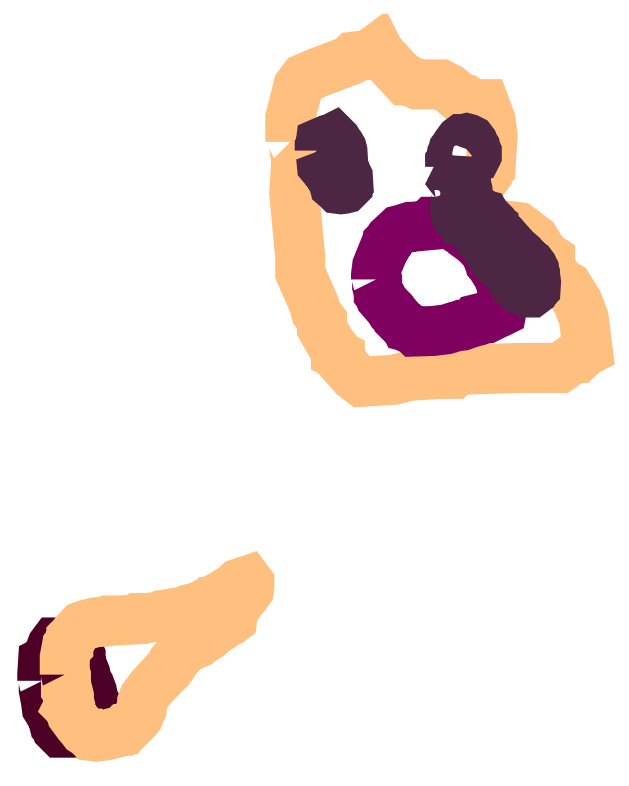
<metadata>
{"format":"dxf","ext":"dxf","renderer":"ezdxf+matplotlib","layout":"modelspace","background":"white","min_lineweight":24,"dpi":150}
</metadata>
<code>
0
SECTION
2
ENTITIES
0
POLYLINE
66
1
70
1
3
contour
0
VERTEX
10
7.793
20
10.19
30
7.6
0
VERTEX
10
7.803
20
10.18
30
7.6
0
VERTEX
10
7.808
20
10.14
30
7.6
0
VERTEX
10
7.803
20
10.06
30
7.6
0
VERTEX
10
7.818
20
9.9
30
7.6
0
VERTEX
10
7.818
20
9.861
30
7.6
0
VERTEX
10
7.852
20
9.782
30
7.6
0
VERTEX
10
7.857
20
9.762
30
7.6
0
VERTEX
10
7.872
20
9.743
30
7.6
0
VERTEX
10
7.872
20
9.723
30
7.6
0
VERTEX
10
7.892
20
9.689
30
7.6
0
VERTEX
10
7.906
20
9.669
30
7.6
0
VERTEX
10
7.906
20
9.659
30
7.6
0
VERTEX
10
7.916
20
9.654
30
7.6
0
VERTEX
10
7.916
20
9.644
30
7.6
0
VERTEX
10
7.951
20
9.605
30
7.6
0
VERTEX
10
7.97
20
9.59
30
7.6
0
VERTEX
10
8.049
20
9.595
30
7.6
0
VERTEX
10
8.089
20
9.605
30
7.6
0
VERTEX
10
8.167
20
9.61
30
7.6
0
VERTEX
10
8.187
20
9.61
30
7.6
0
VERTEX
10
8.197
20
9.61
30
7.6
0
VERTEX
10
8.207
20
9.62
30
7.6
0
VERTEX
10
8.364
20
9.625
30
7.6
0
VERTEX
10
8.443
20
9.625
30
7.6
0
VERTEX
10
8.463
20
9.625
30
7.6
0
VERTEX
10
8.497
20
9.649
30
7.6
0
VERTEX
10
8.507
20
9.649
30
7.6
0
VERTEX
10
8.522
20
9.664
30
7.6
0
VERTEX
10
8.532
20
9.669
30
7.6
0
VERTEX
10
8.522
20
9.748
30
7.6
0
VERTEX
10
8.507
20
9.787
30
7.6
0
VERTEX
10
8.482
20
9.826
30
7.6
0
VERTEX
10
8.463
20
9.836
30
7.6
0
VERTEX
10
8.438
20
9.876
30
7.6
0
VERTEX
10
8.438
20
9.895
30
7.6
0
VERTEX
10
8.423
20
9.905
30
7.6
0
VERTEX
10
8.399
20
9.945
30
7.6
0
VERTEX
10
8.359
20
9.974
30
7.6
0
VERTEX
10
8.32
20
9.979
30
7.6
0
VERTEX
10
8.3
20
9.979
30
7.6
0
VERTEX
10
8.281
20
9.994
30
7.6
0
VERTEX
10
8.261
20
9.999
30
7.6
0
VERTEX
10
8.226
20
10.03
30
7.6
0
VERTEX
10
8.231
20
10.05
30
7.6
0
VERTEX
10
8.251
20
10.06
30
7.6
0
VERTEX
10
8.261
20
10.06
30
7.6
0
VERTEX
10
8.266
20
10.08
30
7.6
0
VERTEX
10
8.281
20
10.1
30
7.6
0
VERTEX
10
8.281
20
10.11
30
7.6
0
VERTEX
10
8.29
20
10.12
30
7.6
0
VERTEX
10
8.295
20
10.2
30
7.6
0
VERTEX
10
8.29
20
10.24
30
7.6
0
VERTEX
10
8.276
20
10.28
30
7.6
0
VERTEX
10
8.256
20
10.28
30
7.6
0
VERTEX
10
8.251
20
10.27
30
7.6
0
VERTEX
10
8.231
20
10.29
30
7.6
0
VERTEX
10
8.222
20
10.29
30
7.6
0
VERTEX
10
8.187
20
10.32
30
7.6
0
VERTEX
10
8.167
20
10.33
30
7.6
0
VERTEX
10
8.128
20
10.33
30
7.6
0
VERTEX
10
8.108
20
10.33
30
7.6
0
VERTEX
10
8.089
20
10.34
30
7.6
0
VERTEX
10
8.079
20
10.34
30
7.6
0
VERTEX
10
8.015
20
10.41
30
7.6
0
VERTEX
10
8.01
20
10.42
30
7.6
0
VERTEX
10
7.99
20
10.4
30
7.6
0
VERTEX
10
7.951
20
10.4
30
7.6
0
VERTEX
10
7.941
20
10.39
30
7.6
0
VERTEX
10
7.862
20
10.36
30
7.6
0
VERTEX
10
7.828
20
10.34
30
7.6
0
VERTEX
10
7.813
20
10.32
30
7.6
0
VERTEX
10
7.793
20
10.24
30
7.6
0
VERTEX
10
7.793
20
10.21
30
7.6
0
VERTEX
10
7.793
20
10.19
30
7.6
0
SEQEND
0
POLYLINE
66
1
70
1
3
mitochondrion
0
VERTEX
10
8.006
20
9.844
30
7.6
0
VERTEX
10
8.009
20
9.839
30
7.6
0
VERTEX
10
8.009
20
9.828
30
7.6
0
VERTEX
10
8.012
20
9.816
30
7.6
0
VERTEX
10
8.013
20
9.811
30
7.6
0
VERTEX
10
8.013
20
9.808
30
7.6
0
VERTEX
10
8.017
20
9.803
30
7.6
0
VERTEX
10
8.019
20
9.797
30
7.6
0
VERTEX
10
8.037
20
9.776
30
7.6
0
VERTEX
10
8.042
20
9.771
30
7.6
0
VERTEX
10
8.045
20
9.765
30
7.6
0
VERTEX
10
8.051
20
9.761
30
7.6
0
VERTEX
10
8.058
20
9.752
30
7.6
0
VERTEX
10
8.059
20
9.747
30
7.6
0
VERTEX
10
8.069
20
9.737
30
7.6
0
VERTEX
10
8.078
20
9.73
30
7.6
0
VERTEX
10
8.08
20
9.727
30
7.6
0
VERTEX
10
8.085
20
9.726
30
7.6
0
VERTEX
10
8.091
20
9.722
30
7.6
0
VERTEX
10
8.101
20
9.718
30
7.6
0
VERTEX
10
8.103
20
9.715
30
7.6
0
VERTEX
10
8.148
20
9.716
30
7.6
0
VERTEX
10
8.17
20
9.719
30
7.6
0
VERTEX
10
8.181
20
9.72
30
7.6
0
VERTEX
10
8.204
20
9.727
30
7.6
0
VERTEX
10
8.215
20
9.729
30
7.6
0
VERTEX
10
8.22
20
9.732
30
7.6
0
VERTEX
10
8.226
20
9.732
30
7.6
0
VERTEX
10
8.247
20
9.739
30
7.6
0
VERTEX
10
8.252
20
9.74
30
7.6
0
VERTEX
10
8.258
20
9.744
30
7.6
0
VERTEX
10
8.259
20
9.747
30
7.6
0
VERTEX
10
8.265
20
9.748
30
7.6
0
VERTEX
10
8.268
20
9.748
30
7.6
0
VERTEX
10
8.269
20
9.746
30
7.6
0
VERTEX
10
8.28
20
9.747
30
7.6
0
VERTEX
10
8.302
20
9.758
30
7.6
0
VERTEX
10
8.312
20
9.762
30
7.6
0
VERTEX
10
8.318
20
9.765
30
7.6
0
VERTEX
10
8.322
20
9.787
30
7.6
0
VERTEX
10
8.32
20
9.832
30
7.6
0
VERTEX
10
8.316
20
9.837
30
7.6
0
VERTEX
10
8.315
20
9.848
30
7.6
0
VERTEX
10
8.306
20
9.857
30
7.6
0
VERTEX
10
8.294
20
9.878
30
7.6
0
VERTEX
10
8.291
20
9.883
30
7.6
0
VERTEX
10
8.288
20
9.886
30
7.6
0
VERTEX
10
8.287
20
9.892
30
7.6
0
VERTEX
10
8.287
20
9.894
30
7.6
0
VERTEX
10
8.283
20
9.9
30
7.6
0
VERTEX
10
8.279
20
9.911
30
7.6
0
VERTEX
10
8.259
20
9.932
30
7.6
0
VERTEX
10
8.248
20
9.942
30
7.6
0
VERTEX
10
8.227
20
9.957
30
7.6
0
VERTEX
10
8.222
20
9.962
30
7.6
0
VERTEX
10
8.212
20
9.968
30
7.6
0
VERTEX
10
8.191
20
9.983
30
7.6
0
VERTEX
10
8.18
20
9.985
30
7.6
0
VERTEX
10
8.174
20
9.987
30
7.6
0
VERTEX
10
8.152
20
9.987
30
7.6
0
VERTEX
10
8.147
20
9.987
30
7.6
0
VERTEX
10
8.144
20
9.987
30
7.6
0
VERTEX
10
8.141
20
9.985
30
7.6
0
VERTEX
10
8.141
20
9.979
30
7.6
0
VERTEX
10
8.096
20
9.975
30
7.6
0
VERTEX
10
8.091
20
9.975
30
7.6
0
VERTEX
10
8.069
20
9.968
30
7.6
0
VERTEX
10
8.063
20
9.967
30
7.6
0
VERTEX
10
8.042
20
9.947
30
7.6
0
VERTEX
10
8.039
20
9.942
30
7.6
0
VERTEX
10
8.037
20
9.939
30
7.6
0
VERTEX
10
8.037
20
9.936
30
7.6
0
VERTEX
10
8.03
20
9.925
30
7.6
0
VERTEX
10
8.027
20
9.922
30
7.6
0
VERTEX
10
8.009
20
9.878
30
7.6
0
VERTEX
10
8.006
20
9.855
30
7.6
0
VERTEX
10
8.006
20
9.846
30
7.6
0
SEQEND
0
POLYLINE
66
1
70
1
3
postsynaptic_density
0
VERTEX
10
7.178
20
8.848
30
7.6
0
VERTEX
10
7.181
20
8.84
30
7.6
0
VERTEX
10
7.181
20
8.825
30
7.6
0
VERTEX
10
7.187
20
8.796
30
7.6
0
VERTEX
10
7.189
20
8.781
30
7.6
0
VERTEX
10
7.198
20
8.766
30
7.6
0
VERTEX
10
7.202
20
8.762
30
7.6
0
VERTEX
10
7.206
20
8.747
30
7.6
0
VERTEX
10
7.207
20
8.74
30
7.6
0
VERTEX
10
7.213
20
8.734
30
7.6
0
VERTEX
10
7.215
20
8.726
30
7.6
0
VERTEX
10
7.222
20
8.719
30
7.6
0
VERTEX
10
7.252
20
8.719
30
7.6
0
VERTEX
10
7.267
20
8.719
30
7.6
0
VERTEX
10
7.297
20
8.728
30
7.6
0
VERTEX
10
7.308
20
8.74
30
7.6
0
VERTEX
10
7.31
20
8.754
30
7.6
0
VERTEX
10
7.306
20
8.784
30
7.6
0
VERTEX
10
7.306
20
8.799
30
7.6
0
VERTEX
10
7.303
20
8.807
30
7.6
0
VERTEX
10
7.301
20
8.822
30
7.6
0
VERTEX
10
7.295
20
8.837
30
7.6
0
VERTEX
10
7.286
20
8.852
30
7.6
0
VERTEX
10
7.284
20
8.866
30
7.6
0
VERTEX
10
7.273
20
8.894
30
7.6
0
VERTEX
10
7.273
20
8.909
30
7.6
0
VERTEX
10
7.269
20
8.917
30
7.6
0
VERTEX
10
7.269
20
8.921
30
7.6
0
VERTEX
10
7.256
20
8.936
30
7.6
0
VERTEX
10
7.252
20
8.939
30
7.6
0
VERTEX
10
7.245
20
8.939
30
7.6
0
VERTEX
10
7.241
20
8.939
30
7.6
0
VERTEX
10
7.237
20
8.943
30
7.6
0
VERTEX
10
7.207
20
8.943
30
7.6
0
VERTEX
10
7.202
20
8.936
30
7.6
0
VERTEX
10
7.191
20
8.906
30
7.6
0
VERTEX
10
7.187
20
8.898
30
7.6
0
VERTEX
10
7.179
20
8.894
30
7.6
0
VERTEX
10
7.178
20
8.865
30
7.6
0
VERTEX
10
7.178
20
8.85
30
7.6
0
SEQEND
0
POLYLINE
66
1
70
1
3
endoplasmic_reticulum
0
VERTEX
10
8.19
20
10.12
30
7.6
0
VERTEX
10
8.192
20
10.12
30
7.6
0
VERTEX
10
8.195
20
10.12
30
7.6
0
VERTEX
10
8.21
20
10.12
30
7.6
0
VERTEX
10
8.217
20
10.12
30
7.6
0
VERTEX
10
8.224
20
10.12
30
7.6
0
VERTEX
10
8.228
20
10.12
30
7.6
0
VERTEX
10
8.235
20
10.13
30
7.6
0
VERTEX
10
8.237
20
10.13
30
7.6
0
VERTEX
10
8.237
20
10.13
30
7.6
0
VERTEX
10
8.249
20
10.14
30
7.6
0
VERTEX
10
8.251
20
10.15
30
7.6
0
VERTEX
10
8.251
20
10.15
30
7.6
0
VERTEX
10
8.255
20
10.15
30
7.6
0
VERTEX
10
8.256
20
10.15
30
7.6
0
VERTEX
10
8.256
20
10.16
30
7.6
0
VERTEX
10
8.25
20
10.17
30
7.6
0
VERTEX
10
8.25
20
10.18
30
7.6
0
VERTEX
10
8.246
20
10.18
30
7.6
0
VERTEX
10
8.245
20
10.19
30
7.6
0
VERTEX
10
8.242
20
10.19
30
7.6
0
VERTEX
10
8.235
20
10.19
30
7.6
0
VERTEX
10
8.231
20
10.19
30
7.6
0
VERTEX
10
8.224
20
10.19
30
7.6
0
VERTEX
10
8.22
20
10.19
30
7.6
0
VERTEX
10
8.219
20
10.19
30
7.6
0
VERTEX
10
8.215
20
10.19
30
7.6
0
VERTEX
10
8.205
20
10.18
30
7.6
0
VERTEX
10
8.201
20
10.17
30
7.6
0
VERTEX
10
8.198
20
10.17
30
7.6
0
VERTEX
10
8.196
20
10.16
30
7.6
0
VERTEX
10
8.194
20
10.16
30
7.6
0
VERTEX
10
8.193
20
10.14
30
7.6
0
VERTEX
10
8.193
20
10.14
30
7.6
0
VERTEX
10
8.19
20
10.14
30
7.6
0
VERTEX
10
8.19
20
10.13
30
7.6
0
VERTEX
10
8.19
20
10.12
30
7.6
0
SEQEND
0
POLYLINE
66
1
70
1
3
endoplasmic_reticulum
0
VERTEX
10
7.866
20
10.16
30
7.6
0
VERTEX
10
7.869
20
10.16
30
7.6
0
VERTEX
10
7.872
20
10.13
30
7.6
0
VERTEX
10
7.882
20
10.12
30
7.6
0
VERTEX
10
7.889
20
10.11
30
7.6
0
VERTEX
10
7.893
20
10.11
30
7.6
0
VERTEX
10
7.892
20
10.1
30
7.6
0
VERTEX
10
7.895
20
10.1
30
7.6
0
VERTEX
10
7.896
20
10.1
30
7.6
0
VERTEX
10
7.9
20
10.09
30
7.6
0
VERTEX
10
7.902
20
10.08
30
7.6
0
VERTEX
10
7.903
20
10.08
30
7.6
0
VERTEX
10
7.909
20
10.07
30
7.6
0
VERTEX
10
7.912
20
10.07
30
7.6
0
VERTEX
10
7.919
20
10.07
30
7.6
0
VERTEX
10
7.926
20
10.07
30
7.6
0
VERTEX
10
7.93
20
10.07
30
7.6
0
VERTEX
10
7.935
20
10.08
30
7.6
0
VERTEX
10
7.935
20
10.08
30
7.6
0
VERTEX
10
7.937
20
10.08
30
7.6
0
VERTEX
10
7.936
20
10.1
30
7.6
0
VERTEX
10
7.934
20
10.1
30
7.6
0
VERTEX
10
7.931
20
10.11
30
7.6
0
VERTEX
10
7.93
20
10.11
30
7.6
0
VERTEX
10
7.924
20
10.11
30
7.6
0
VERTEX
10
7.917
20
10.12
30
7.6
0
VERTEX
10
7.916
20
10.13
30
7.6
0
VERTEX
10
7.916
20
10.13
30
7.6
0
VERTEX
10
7.916
20
10.14
30
7.6
0
VERTEX
10
7.918
20
10.14
30
7.6
0
VERTEX
10
7.919
20
10.14
30
7.6
0
VERTEX
10
7.923
20
10.14
30
7.6
0
VERTEX
10
7.924
20
10.15
30
7.6
0
VERTEX
10
7.923
20
10.16
30
7.6
0
VERTEX
10
7.921
20
10.17
30
7.6
0
VERTEX
10
7.917
20
10.18
30
7.6
0
VERTEX
10
7.912
20
10.18
30
7.6
0
VERTEX
10
7.908
20
10.19
30
7.6
0
VERTEX
10
7.901
20
10.2
30
7.6
0
VERTEX
10
7.894
20
10.19
30
7.6
0
VERTEX
10
7.891
20
10.19
30
7.6
0
VERTEX
10
7.883
20
10.19
30
7.6
0
VERTEX
10
7.869
20
10.18
30
7.6
0
VERTEX
10
7.868
20
10.18
30
7.6
0
VERTEX
10
7.866
20
10.17
30
7.6
0
VERTEX
10
7.866
20
10.17
30
7.6
0
VERTEX
10
7.866
20
10.16
30
7.6
0
SEQEND
0
POLYLINE
66
1
70
1
3
endoplasmic_reticulum
0
VERTEX
10
8.201
20
10.07
30
7.6
0
VERTEX
10
8.203
20
10.06
30
7.6
0
VERTEX
10
8.205
20
10.04
30
7.6
0
VERTEX
10
8.203
20
10.03
30
7.6
0
VERTEX
10
8.203
20
10.02
30
7.6
0
VERTEX
10
8.204
20
10.01
30
7.6
0
VERTEX
10
8.204
20
10.01
30
7.6
0
VERTEX
10
8.206
20
10
30
7.6
0
VERTEX
10
8.213
20
9.996
30
7.6
0
VERTEX
10
8.217
20
9.995
30
7.6
0
VERTEX
10
8.218
20
9.993
30
7.6
0
VERTEX
10
8.22
20
9.993
30
7.6
0
VERTEX
10
8.232
20
9.981
30
7.6
0
VERTEX
10
8.236
20
9.98
30
7.6
0
VERTEX
10
8.242
20
9.975
30
7.6
0
VERTEX
10
8.248
20
9.968
30
7.6
0
VERTEX
10
8.258
20
9.956
30
7.6
0
VERTEX
10
8.262
20
9.953
30
7.6
0
VERTEX
10
8.266
20
9.945
30
7.6
0
VERTEX
10
8.268
20
9.944
30
7.6
0
VERTEX
10
8.269
20
9.94
30
7.6
0
VERTEX
10
8.269
20
9.938
30
7.6
0
VERTEX
10
8.274
20
9.933
30
7.6
0
VERTEX
10
8.278
20
9.926
30
7.6
0
VERTEX
10
8.284
20
9.92
30
7.6
0
VERTEX
10
8.29
20
9.906
30
7.6
0
VERTEX
10
8.3
20
9.892
30
7.6
0
VERTEX
10
8.306
20
9.885
30
7.6
0
VERTEX
10
8.313
20
9.881
30
7.6
0
VERTEX
10
8.316
20
9.88
30
7.6
0
VERTEX
10
8.329
20
9.868
30
7.6
0
VERTEX
10
8.338
20
9.855
30
7.6
0
VERTEX
10
8.343
20
9.849
30
7.6
0
VERTEX
10
8.345
20
9.847
30
7.6
0
VERTEX
10
8.344
20
9.845
30
7.6
0
VERTEX
10
8.345
20
9.841
30
7.6
0
VERTEX
10
8.351
20
9.834
30
7.6
0
VERTEX
10
8.353
20
9.833
30
7.6
0
VERTEX
10
8.354
20
9.83
30
7.6
0
VERTEX
10
8.358
20
9.826
30
7.6
0
VERTEX
10
8.359
20
9.825
30
7.6
0
VERTEX
10
8.359
20
9.823
30
7.6
0
VERTEX
10
8.363
20
9.82
30
7.6
0
VERTEX
10
8.377
20
9.814
30
7.6
0
VERTEX
10
8.381
20
9.812
30
7.6
0
VERTEX
10
8.388
20
9.812
30
7.6
0
VERTEX
10
8.392
20
9.812
30
7.6
0
VERTEX
10
8.399
20
9.817
30
7.6
0
VERTEX
10
8.401
20
9.821
30
7.6
0
VERTEX
10
8.402
20
9.823
30
7.6
0
VERTEX
10
8.403
20
9.837
30
7.6
0
VERTEX
10
8.402
20
9.844
30
7.6
0
VERTEX
10
8.4
20
9.847
30
7.6
0
VERTEX
10
8.4
20
9.861
30
7.6
0
VERTEX
10
8.399
20
9.868
30
7.6
0
VERTEX
10
8.395
20
9.875
30
7.6
0
VERTEX
10
8.39
20
9.883
30
7.6
0
VERTEX
10
8.376
20
9.892
30
7.6
0
VERTEX
10
8.373
20
9.898
30
7.6
0
VERTEX
10
8.366
20
9.904
30
7.6
0
VERTEX
10
8.364
20
9.908
30
7.6
0
VERTEX
10
8.35
20
9.919
30
7.6
0
VERTEX
10
8.344
20
9.924
30
7.6
0
VERTEX
10
8.339
20
9.93
30
7.6
0
VERTEX
10
8.337
20
9.932
30
7.6
0
VERTEX
10
8.336
20
9.936
30
7.6
0
VERTEX
10
8.324
20
9.949
30
7.6
0
VERTEX
10
8.318
20
9.953
30
7.6
0
VERTEX
10
8.314
20
9.96
30
7.6
0
VERTEX
10
8.306
20
9.964
30
7.6
0
VERTEX
10
8.302
20
9.971
30
7.6
0
VERTEX
10
8.298
20
9.976
30
7.6
0
VERTEX
10
8.298
20
9.978
30
7.6
0
VERTEX
10
8.294
20
9.98
30
7.6
0
VERTEX
10
8.29
20
9.988
30
7.6
0
VERTEX
10
8.286
20
9.992
30
7.6
0
VERTEX
10
8.286
20
9.994
30
7.6
0
VERTEX
10
8.28
20
10
30
7.6
0
VERTEX
10
8.276
20
10
30
7.6
0
VERTEX
10
8.275
20
10
30
7.6
0
VERTEX
10
8.272
20
10.01
30
7.6
0
VERTEX
10
8.27
20
10.01
30
7.6
0
VERTEX
10
8.263
20
10.01
30
7.6
0
VERTEX
10
8.259
20
10.02
30
7.6
0
VERTEX
10
8.252
20
10.02
30
7.6
0
VERTEX
10
8.25
20
10.02
30
7.6
0
VERTEX
10
8.246
20
10.02
30
7.6
0
VERTEX
10
8.243
20
10.03
30
7.6
0
VERTEX
10
8.243
20
10.03
30
7.6
0
VERTEX
10
8.24
20
10.03
30
7.6
0
VERTEX
10
8.238
20
10.04
30
7.6
0
VERTEX
10
8.238
20
10.04
30
7.6
0
VERTEX
10
8.236
20
10.04
30
7.6
0
VERTEX
10
8.235
20
10.04
30
7.6
0
VERTEX
10
8.233
20
10.05
30
7.6
0
VERTEX
10
8.233
20
10.06
30
7.6
0
VERTEX
10
8.233
20
10.07
30
7.6
0
VERTEX
10
8.232
20
10.07
30
7.6
0
VERTEX
10
8.228
20
10.08
30
7.6
0
VERTEX
10
8.228
20
10.08
30
7.6
0
VERTEX
10
8.226
20
10.08
30
7.6
0
VERTEX
10
8.22
20
10.09
30
7.6
0
VERTEX
10
8.216
20
10.09
30
7.6
0
VERTEX
10
8.202
20
10.09
30
7.6
0
VERTEX
10
8.201
20
10.09
30
7.6
0
VERTEX
10
8.203
20
10.08
30
7.6
0
VERTEX
10
8.201
20
10.08
30
7.6
0
VERTEX
10
8.201
20
10.07
30
7.6
0
VERTEX
10
8.201
20
10.07
30
7.6
0
SEQEND
0
POLYLINE
66
1
70
1
3
contour
0
VERTEX
10
7.233
20
8.863
30
7.6
0
VERTEX
10
7.236
20
8.857
30
7.6
0
VERTEX
10
7.236
20
8.834
30
7.6
0
VERTEX
10
7.236
20
8.828
30
7.6
0
VERTEX
10
7.241
20
8.822
30
7.6
0
VERTEX
10
7.244
20
8.81
30
7.6
0
VERTEX
10
7.244
20
8.798
30
7.6
0
VERTEX
10
7.245
20
8.792
30
7.6
0
VERTEX
10
7.244
20
8.786
30
7.6
0
VERTEX
10
7.242
20
8.783
30
7.6
0
VERTEX
10
7.245
20
8.78
30
7.6
0
VERTEX
10
7.25
20
8.768
30
7.6
0
VERTEX
10
7.251
20
8.763
30
7.6
0
VERTEX
10
7.267
20
8.74
30
7.6
0
VERTEX
10
7.276
20
8.73
30
7.6
0
VERTEX
10
7.281
20
8.724
30
7.6
0
VERTEX
10
7.293
20
8.717
30
7.6
0
VERTEX
10
7.295
20
8.717
30
7.6
0
VERTEX
10
7.3
20
8.711
30
7.6
0
VERTEX
10
7.312
20
8.709
30
7.6
0
VERTEX
10
7.335
20
8.712
30
7.6
0
VERTEX
10
7.359
20
8.718
30
7.6
0
VERTEX
10
7.362
20
8.721
30
7.6
0
VERTEX
10
7.374
20
8.724
30
7.6
0
VERTEX
10
7.377
20
8.724
30
7.6
0
VERTEX
10
7.38
20
8.727
30
7.6
0
VERTEX
10
7.383
20
8.727
30
7.6
0
VERTEX
10
7.387
20
8.733
30
7.6
0
VERTEX
10
7.393
20
8.734
30
7.6
0
VERTEX
10
7.412
20
8.754
30
7.6
0
VERTEX
10
7.417
20
8.76
30
7.6
0
VERTEX
10
7.421
20
8.771
30
7.6
0
VERTEX
10
7.424
20
8.777
30
7.6
0
VERTEX
10
7.426
20
8.789
30
7.6
0
VERTEX
10
7.426
20
8.795
30
7.6
0
VERTEX
10
7.43
20
8.807
30
7.6
0
VERTEX
10
7.446
20
8.829
30
7.6
0
VERTEX
10
7.482
20
8.868
30
7.6
0
VERTEX
10
7.492
20
8.876
30
7.6
0
VERTEX
10
7.497
20
8.882
30
7.6
0
VERTEX
10
7.501
20
8.894
30
7.6
0
VERTEX
10
7.508
20
8.903
30
7.6
0
VERTEX
10
7.519
20
8.915
30
7.6
0
VERTEX
10
7.52
20
8.918
30
7.6
0
VERTEX
10
7.523
20
8.918
30
7.6
0
VERTEX
10
7.532
20
8.928
30
7.6
0
VERTEX
10
7.556
20
8.939
30
7.6
0
VERTEX
10
7.557
20
8.941
30
7.6
0
VERTEX
10
7.569
20
8.946
30
7.6
0
VERTEX
10
7.59
20
8.959
30
7.6
0
VERTEX
10
7.612
20
8.978
30
7.6
0
VERTEX
10
7.618
20
8.981
30
7.6
0
VERTEX
10
7.622
20
8.987
30
7.6
0
VERTEX
10
7.625
20
8.987
30
7.6
0
VERTEX
10
7.631
20
8.992
30
7.6
0
VERTEX
10
7.643
20
8.996
30
7.6
0
VERTEX
10
7.649
20
9.001
30
7.6
0
VERTEX
10
7.65
20
9.012
30
7.6
0
VERTEX
10
7.655
20
9.024
30
7.6
0
VERTEX
10
7.67
20
9.046
30
7.6
0
VERTEX
10
7.673
20
9.051
30
7.6
0
VERTEX
10
7.683
20
9.063
30
7.6
0
VERTEX
10
7.69
20
9.073
30
7.6
0
VERTEX
10
7.692
20
9.085
30
7.6
0
VERTEX
10
7.692
20
9.091
30
7.6
0
VERTEX
10
7.687
20
9.097
30
7.6
0
VERTEX
10
7.665
20
9.089
30
7.6
0
VERTEX
10
7.656
20
9.081
30
7.6
0
VERTEX
10
7.633
20
9.066
30
7.6
0
VERTEX
10
7.621
20
9.058
30
7.6
0
VERTEX
10
7.615
20
9.054
30
7.6
0
VERTEX
10
7.603
20
9.049
30
7.6
0
VERTEX
10
7.597
20
9.046
30
7.6
0
VERTEX
10
7.596
20
9.044
30
7.6
0
VERTEX
10
7.593
20
9.044
30
7.6
0
VERTEX
10
7.59
20
9.041
30
7.6
0
VERTEX
10
7.578
20
9.038
30
7.6
0
VERTEX
10
7.566
20
9.032
30
7.6
0
VERTEX
10
7.542
20
9.026
30
7.6
0
VERTEX
10
7.532
20
9.018
30
7.6
0
VERTEX
10
7.508
20
9.017
30
7.6
0
VERTEX
10
7.485
20
9.012
30
7.6
0
VERTEX
10
7.473
20
9.011
30
7.6
0
VERTEX
10
7.461
20
9.007
30
7.6
0
VERTEX
10
7.437
20
9.004
30
7.6
0
VERTEX
10
7.426
20
9.004
30
7.6
0
VERTEX
10
7.42
20
9.004
30
7.6
0
VERTEX
10
7.417
20
9.001
30
7.6
0
VERTEX
10
7.369
20
8.998
30
7.6
0
VERTEX
10
7.346
20
8.998
30
7.6
0
VERTEX
10
7.34
20
8.998
30
7.6
0
VERTEX
10
7.334
20
8.995
30
7.6
0
VERTEX
10
7.31
20
8.993
30
7.6
0
VERTEX
10
7.287
20
8.987
30
7.6
0
VERTEX
10
7.275
20
8.983
30
7.6
0
VERTEX
10
7.257
20
8.964
30
7.6
0
VERTEX
10
7.253
20
8.958
30
7.6
0
VERTEX
10
7.25
20
8.955
30
7.6
0
VERTEX
10
7.25
20
8.952
30
7.6
0
VERTEX
10
7.242
20
8.94
30
7.6
0
VERTEX
10
7.242
20
8.934
30
7.6
0
VERTEX
10
7.238
20
8.93
30
7.6
0
VERTEX
10
7.233
20
8.906
30
7.6
0
VERTEX
10
7.233
20
8.882
30
7.6
0
VERTEX
10
7.233
20
8.87
30
7.6
0
VERTEX
10
7.233
20
8.865
30
7.6
0
SEQEND
0
ENDSEC
0
EOF

</code>
